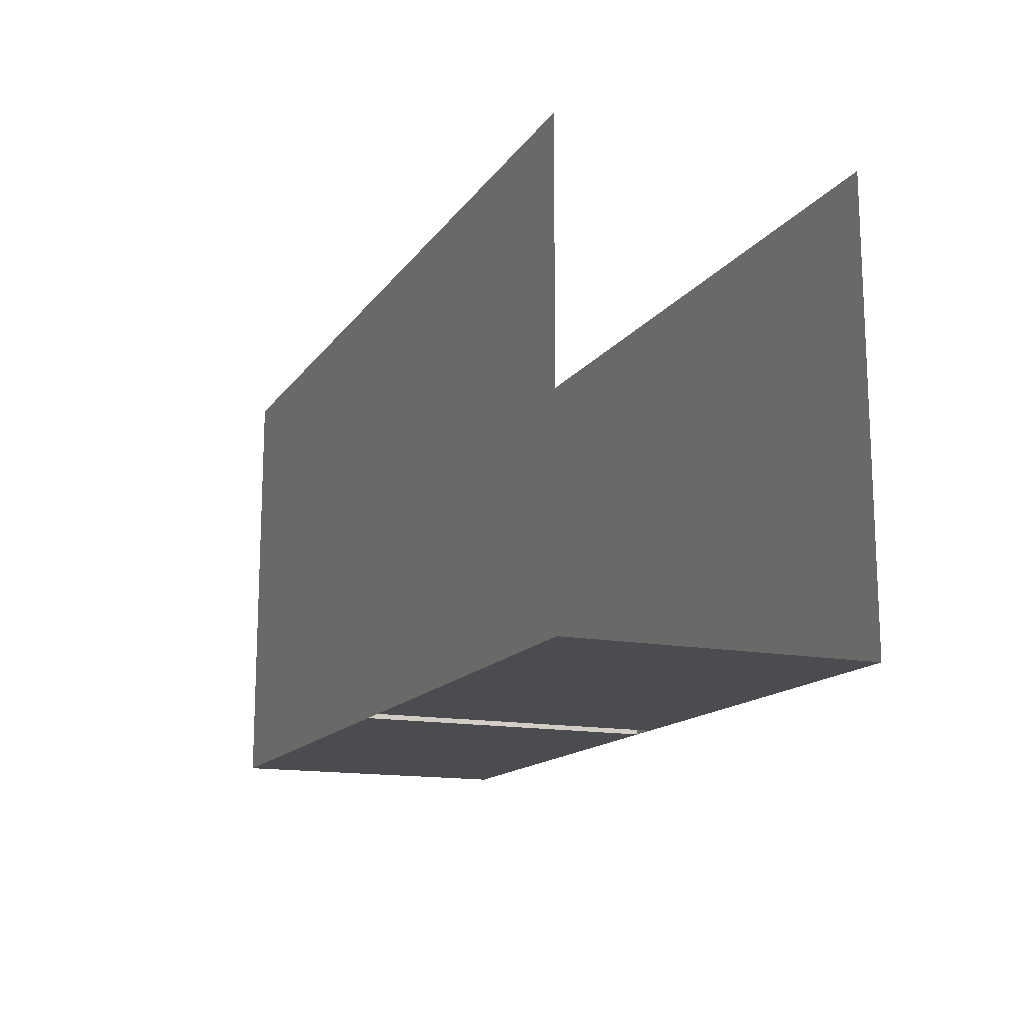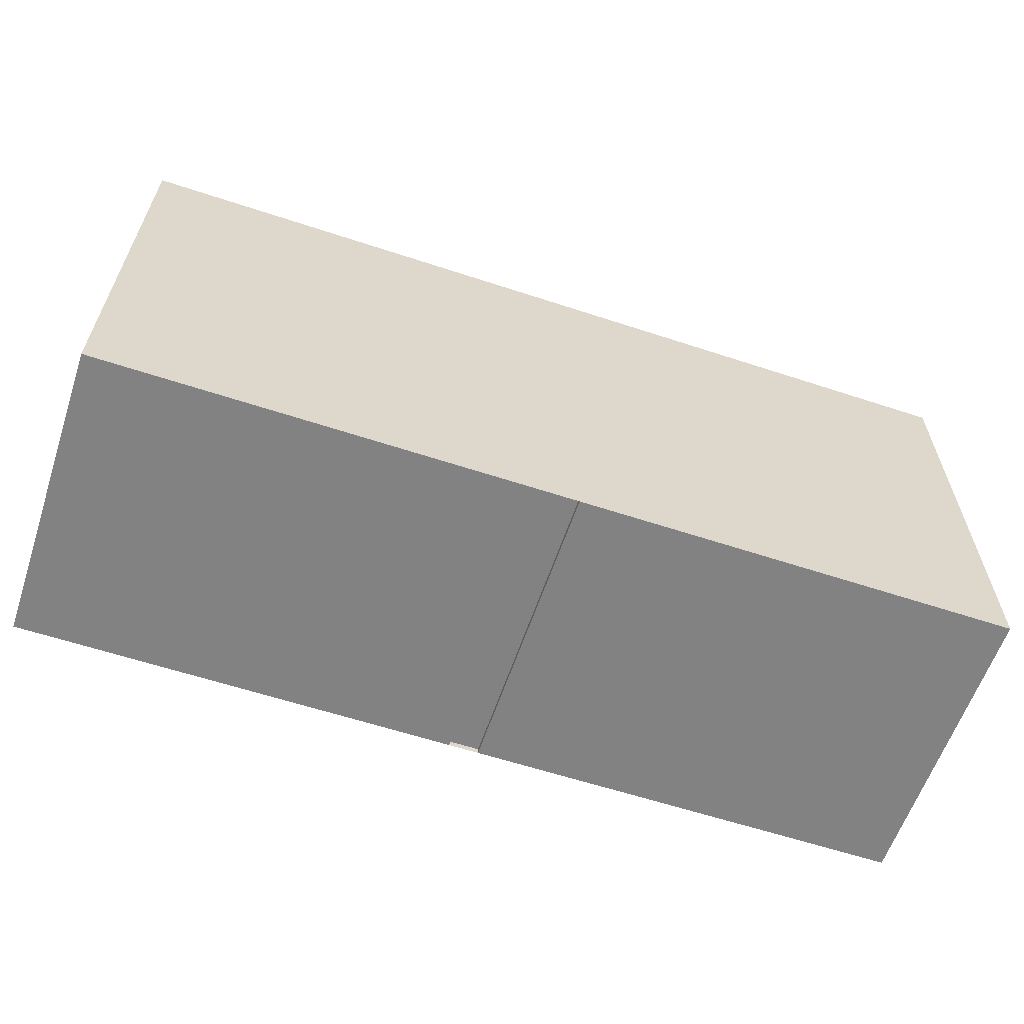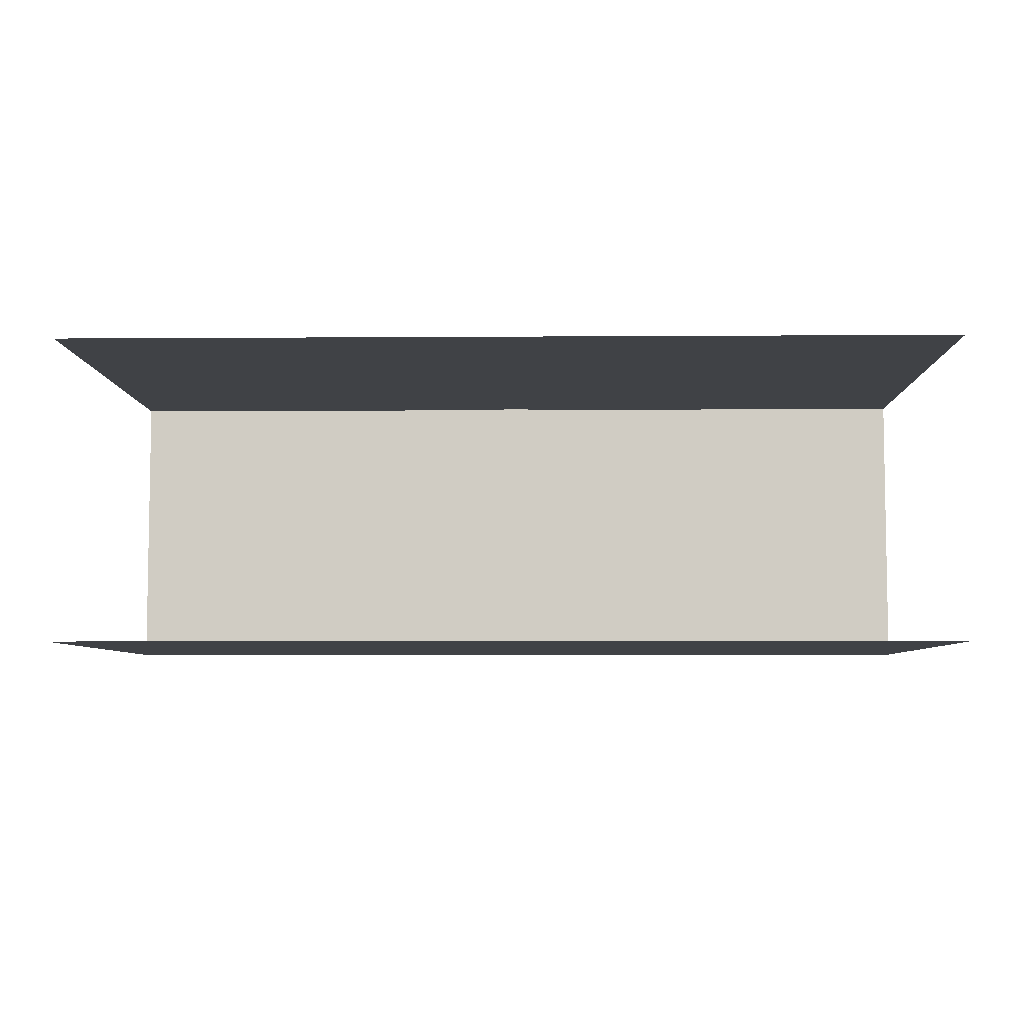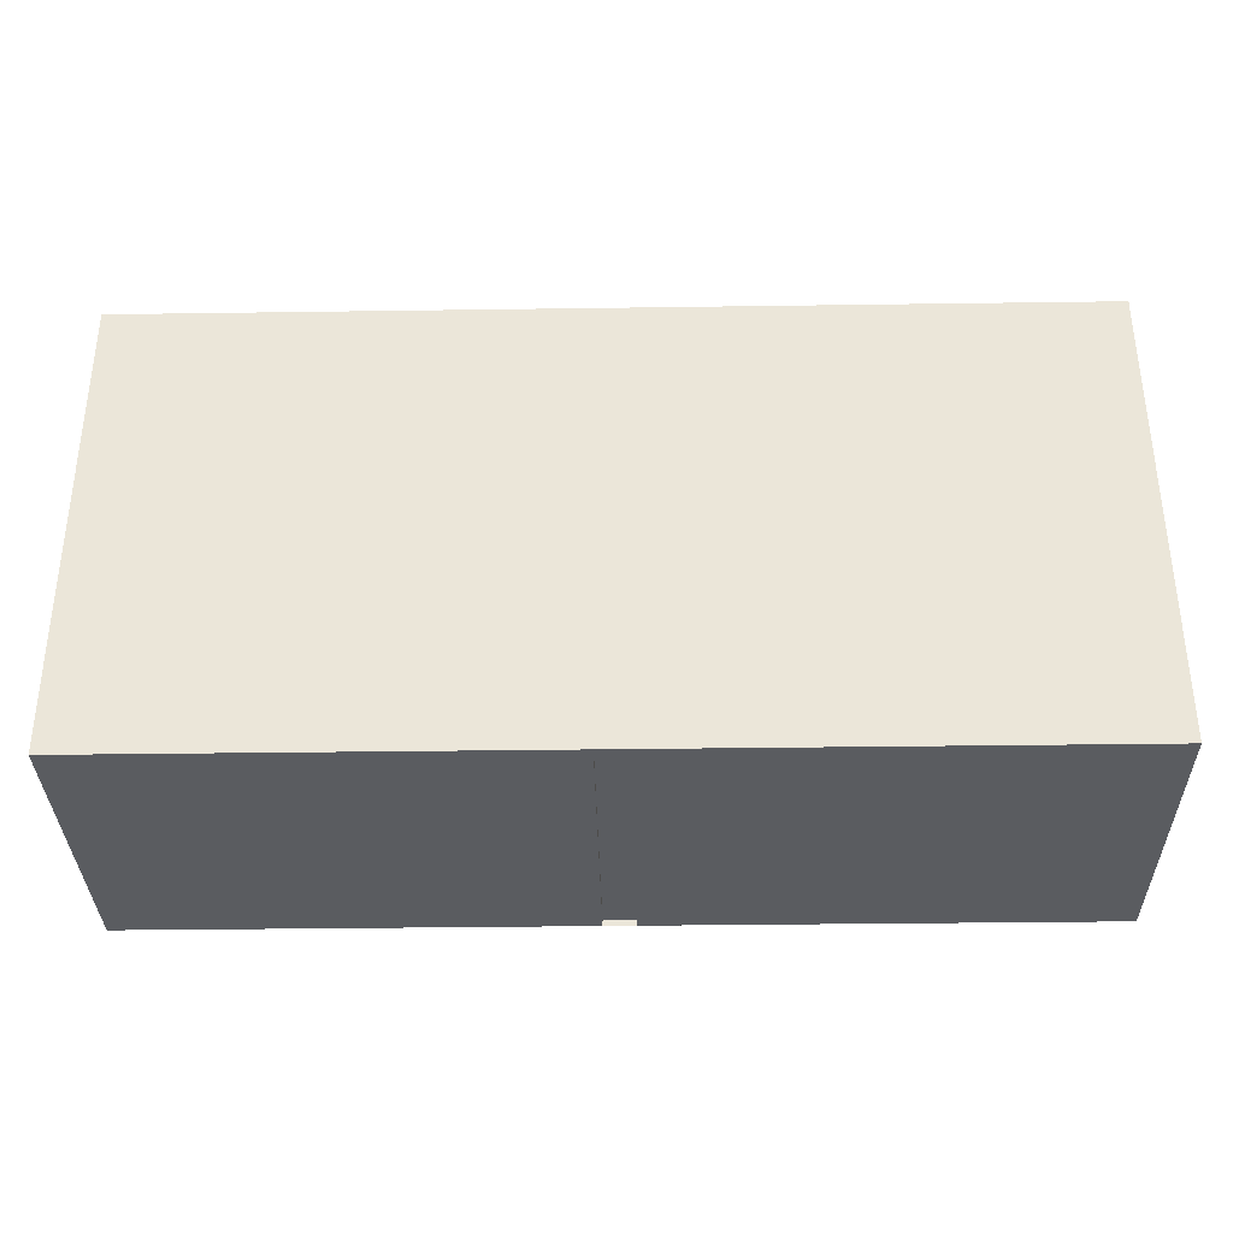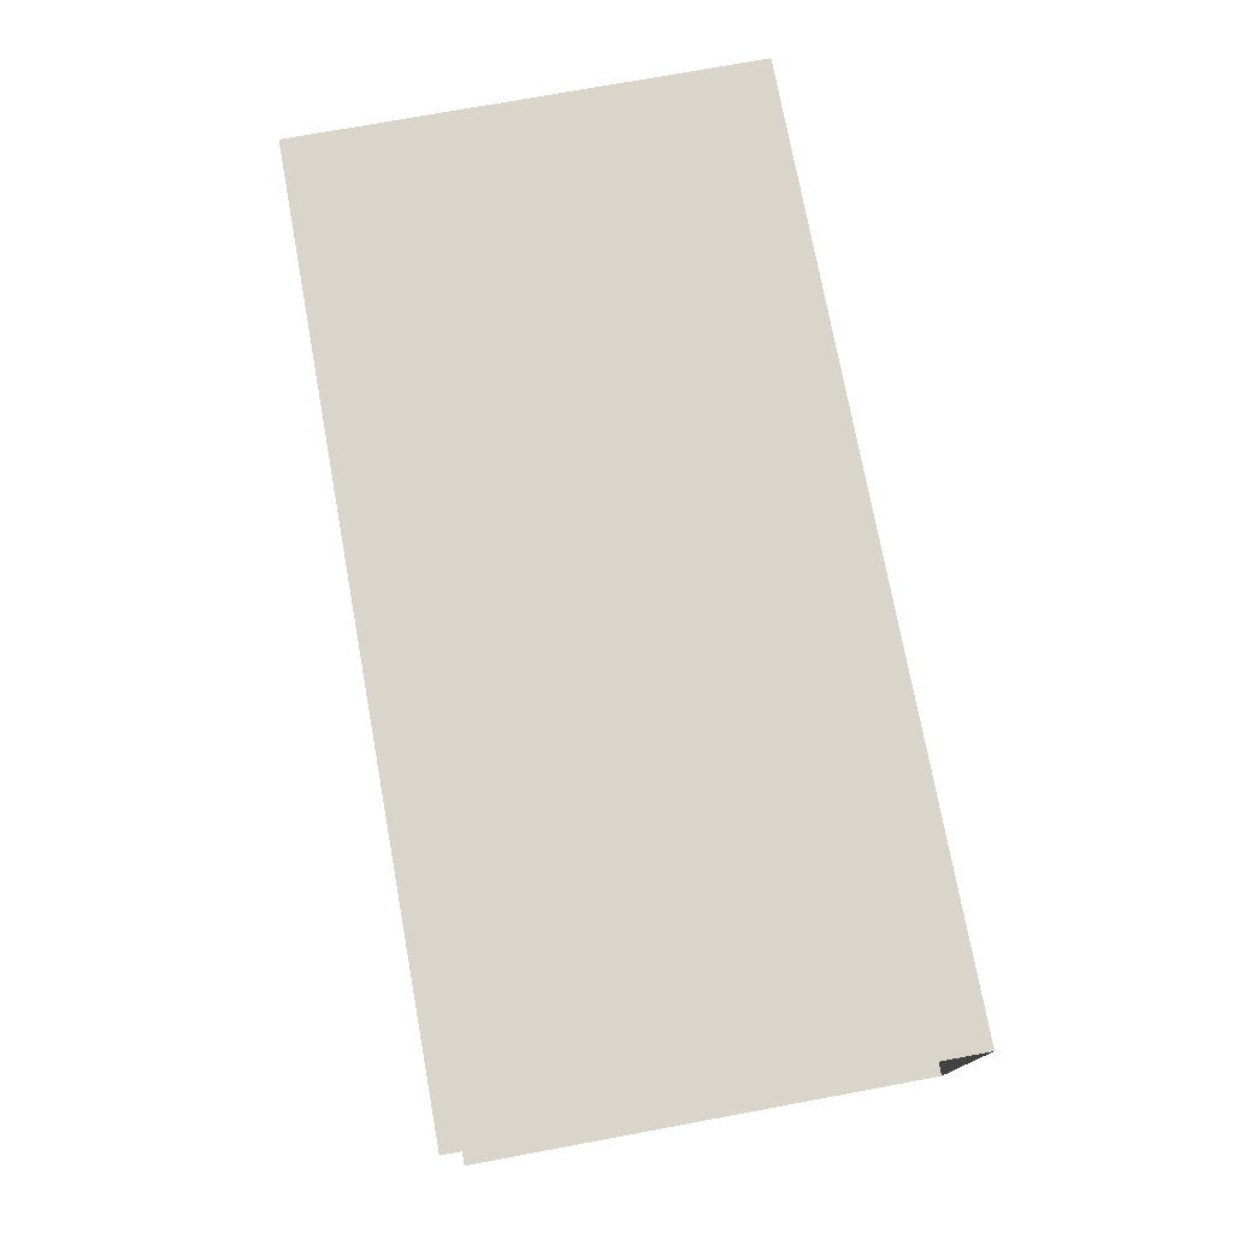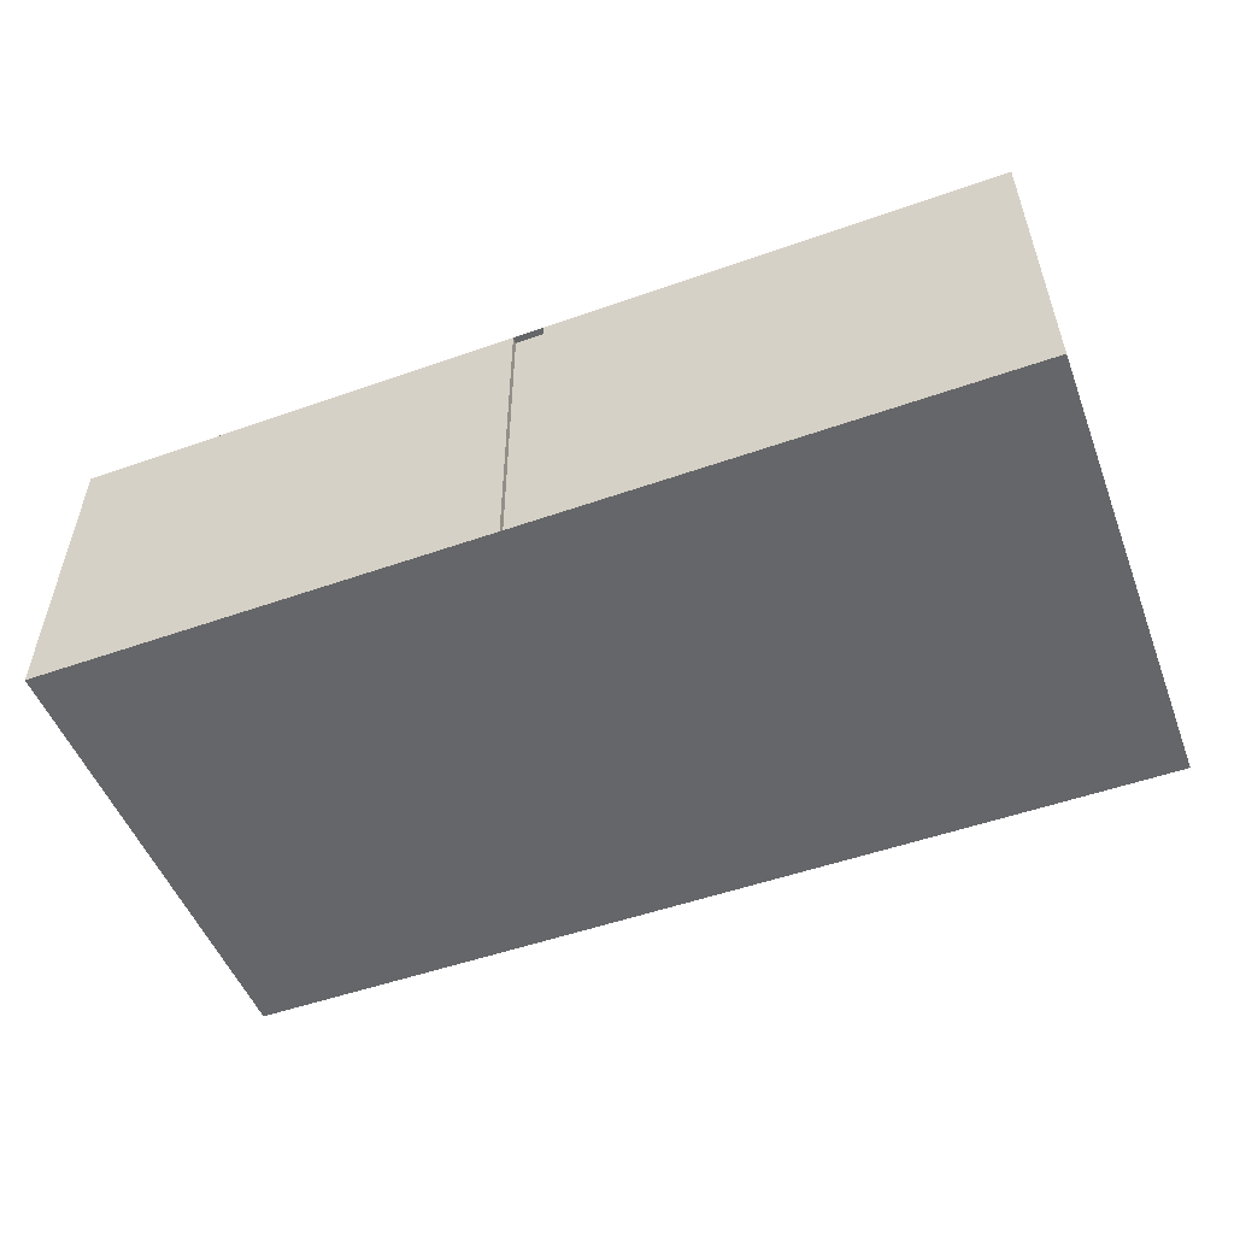
<metadata>
{"format":"obj","ext":"obj","renderer":"f3d","projection":"perspective","resolution":1024,"background":"white","views":[{"elev":-14.7,"azim":67.3,"up":"+Z"},{"elev":-60.7,"azim":-18.6,"up":"+Z"},{"elev":-6.1,"azim":1.2,"up":"+Y"},{"elev":-34.2,"azim":-178.9,"up":"+Z"},{"elev":74.6,"azim":79.6,"up":"+Y"},{"elev":-51.9,"azim":-159.1,"up":"+Y"}]}
</metadata>
<code>
g Tunnela1
v 3 0 0
v 0.1 0 0
v 0.1 0 0.04
v -3 0 0
v -0.1 0 0.04
v 0 0 0
v -0.1 0 0
v -0.1 2 0.04
v -0.1 0.4 0.04
v 3 2 0
v 0.1 2 0
v -3 2 0
v 0 2 0
v -0.1 2 0
v 0 0 0
v -0.1 0 0
v 0.1 0 0
v 0.1 2 0
v 0 2 0
v -0.1 2 0
v 3 0.4 0
v 0.1 0.4 0
v -0.1 0.4 0
v -3 0.4 0
v 0.1 2 0.04
v 0.1 0.4 0.04
v -3 0 3
v -3 2 3
v 3 2 3
v 3 0 3
f 24 4 7 23
f 22 2 1 21
f 7 5 9 23
f 23 9 8 14
f 11 25 26 22
f 11 22 21 10
f 12 24 23 14
f 11 10 29 28 12 14
f 22 26 3 2
f 4 27 30 1 2 7
f 25 8 9 5 3 26
f 14 8 25 11
f 2 3 5 7
l 17 16
l 18 20
l 14 20
l 16 7
l 2 17
l 18 11
l 15 6
l 13 19

</code>
